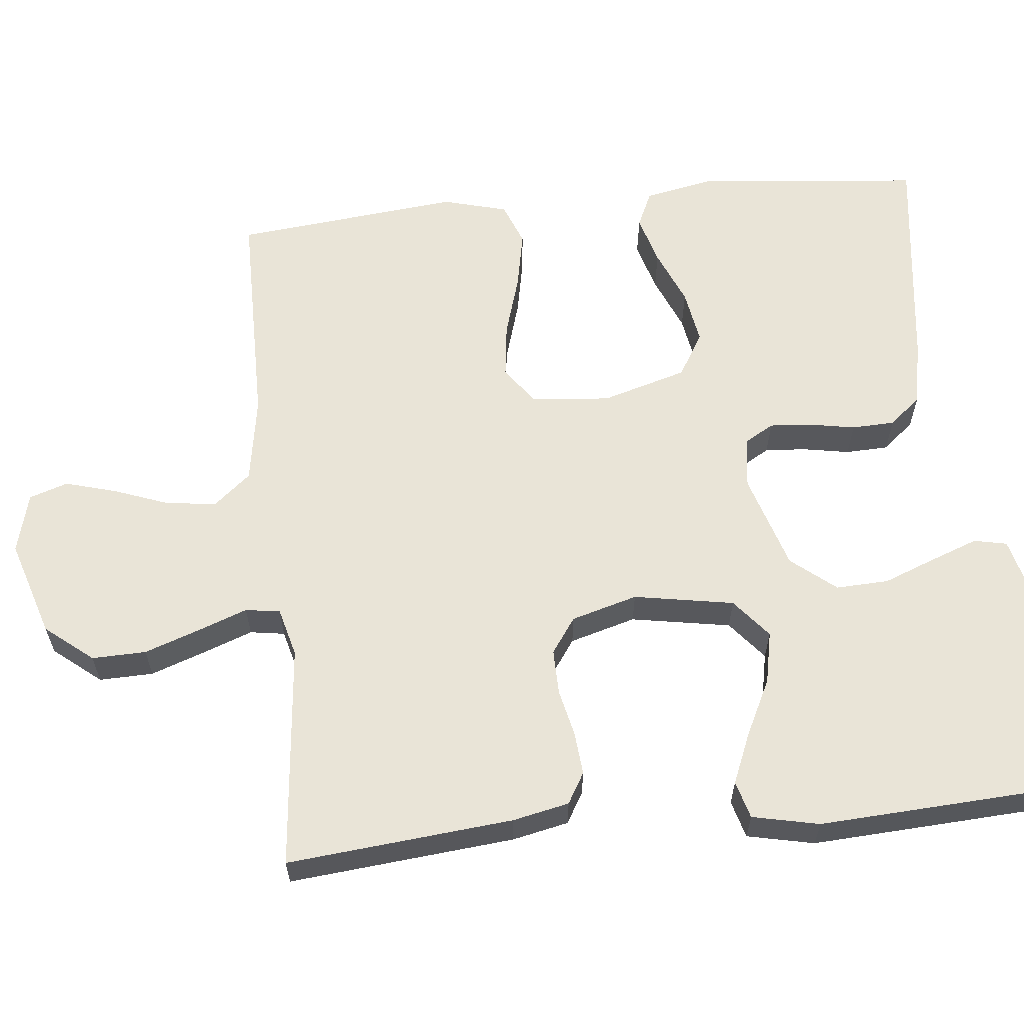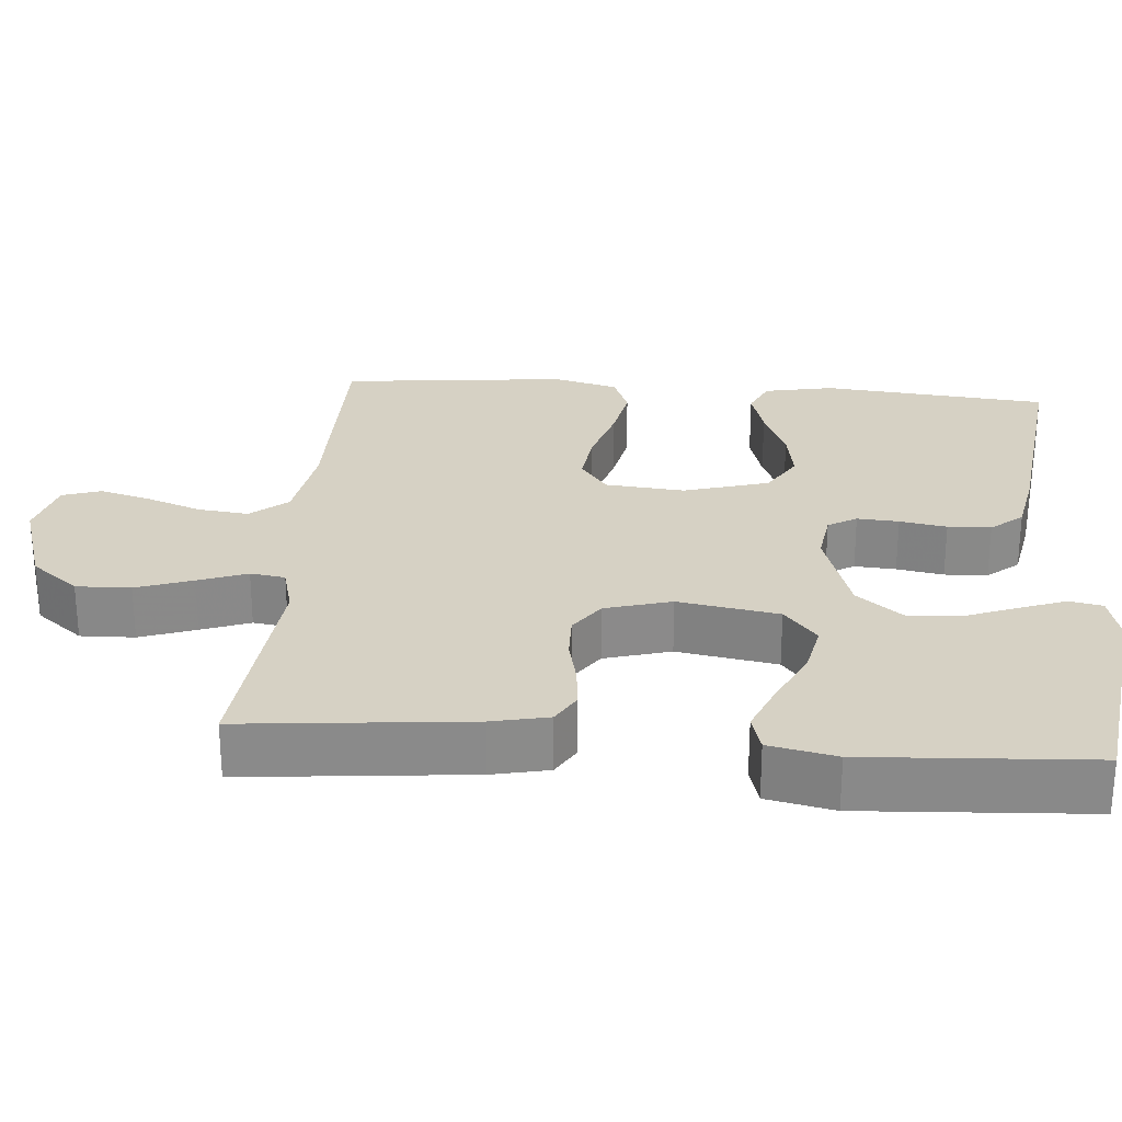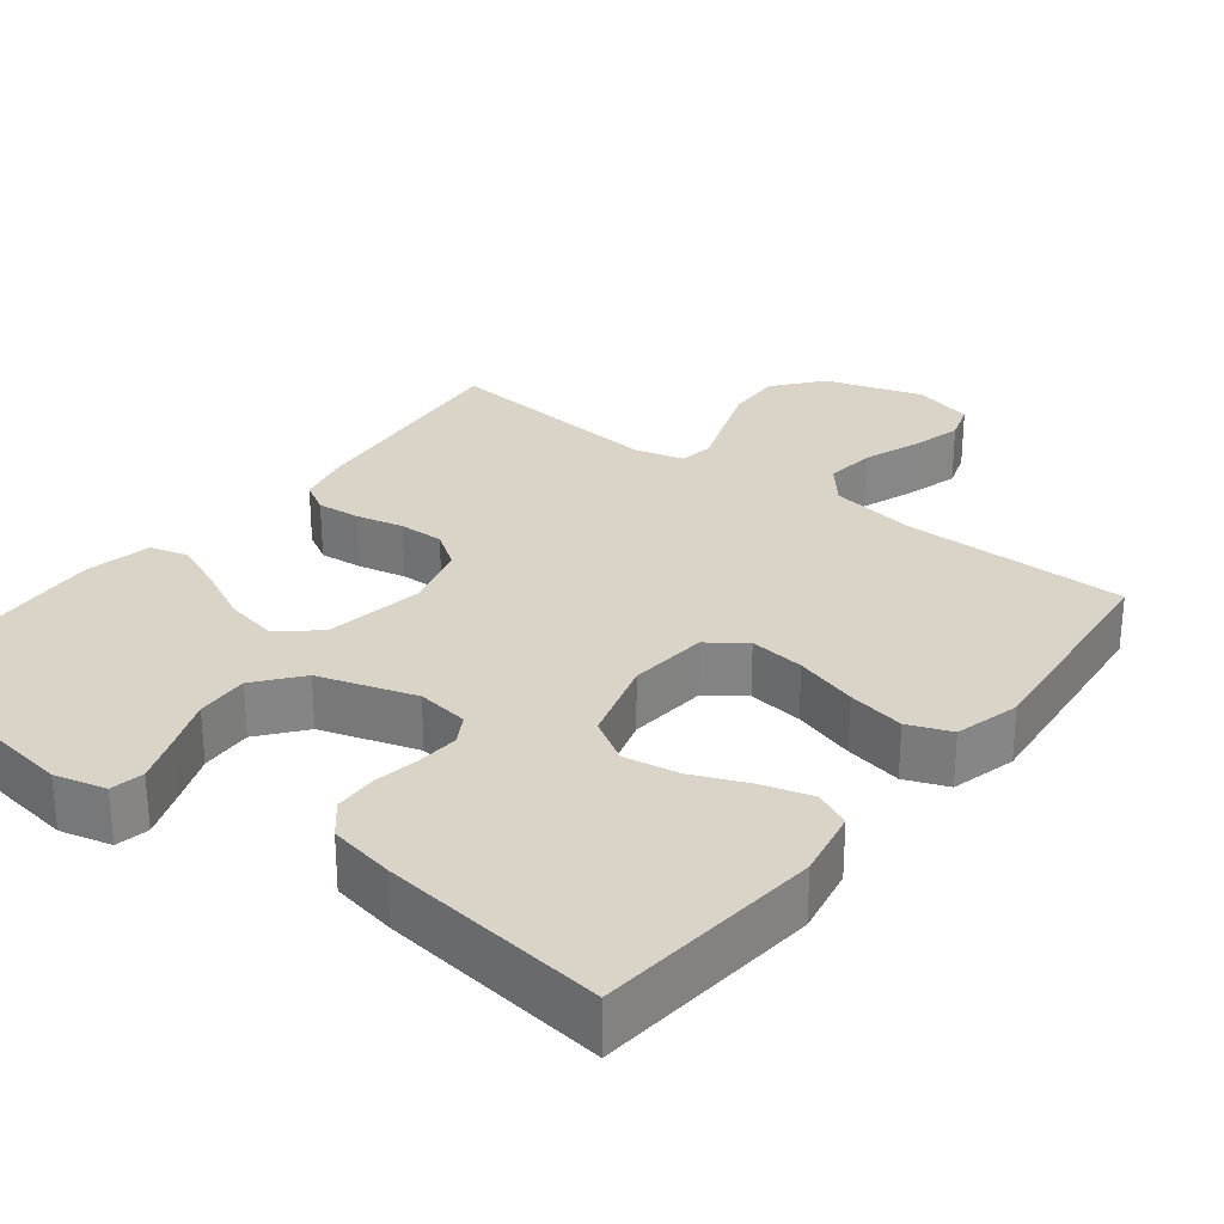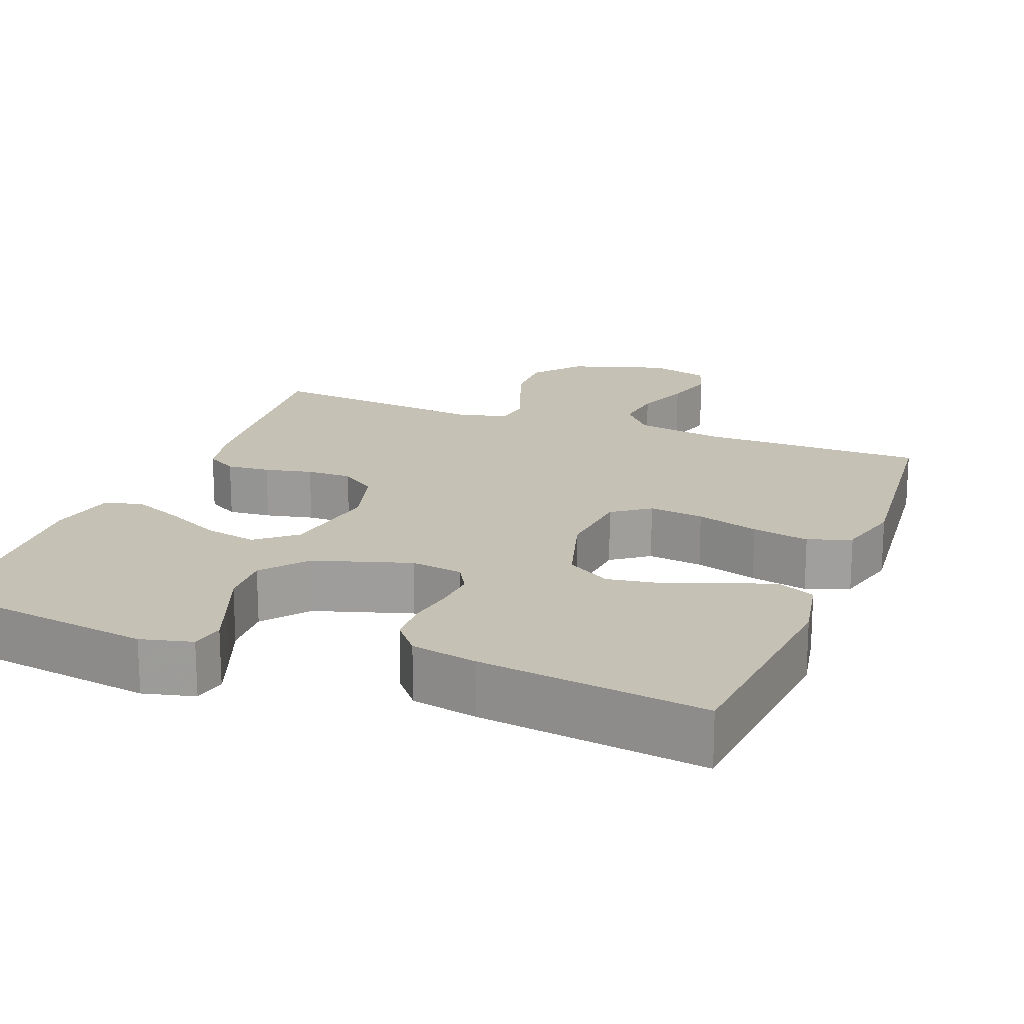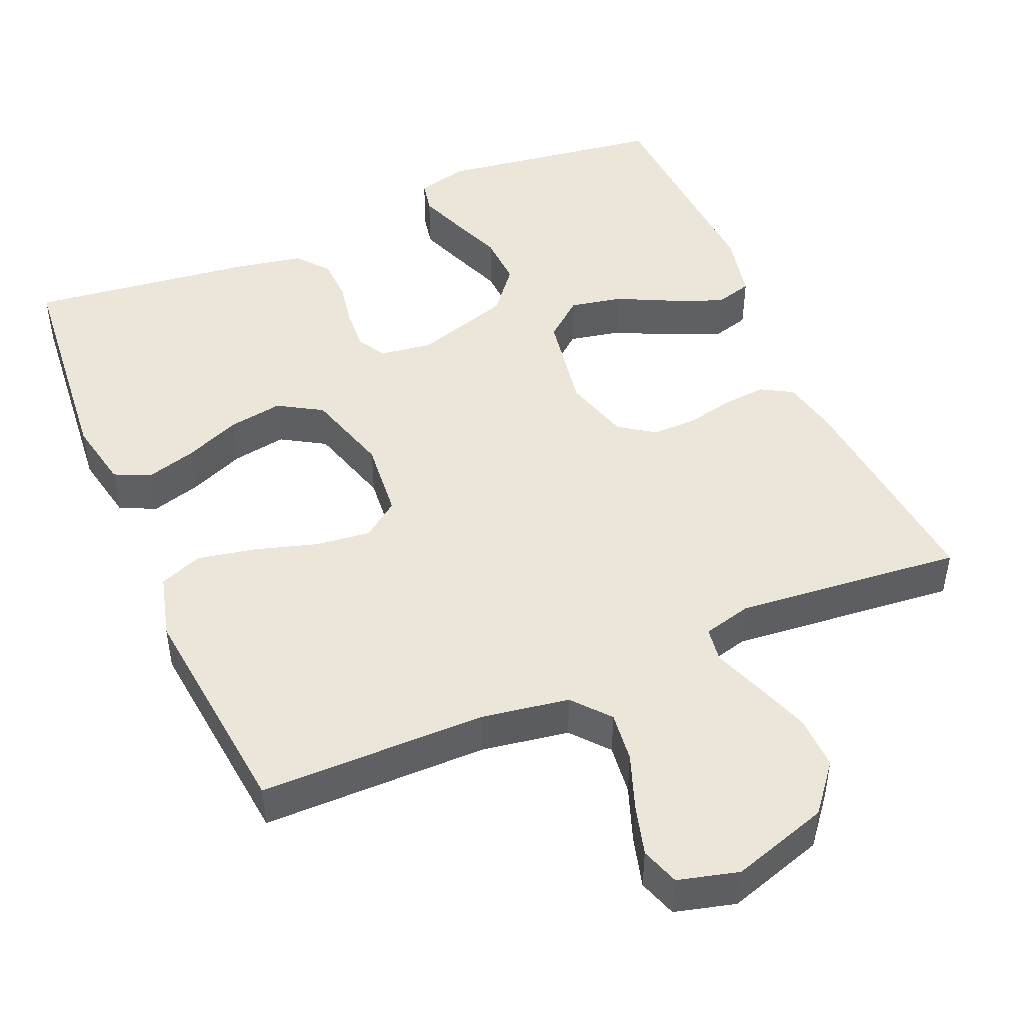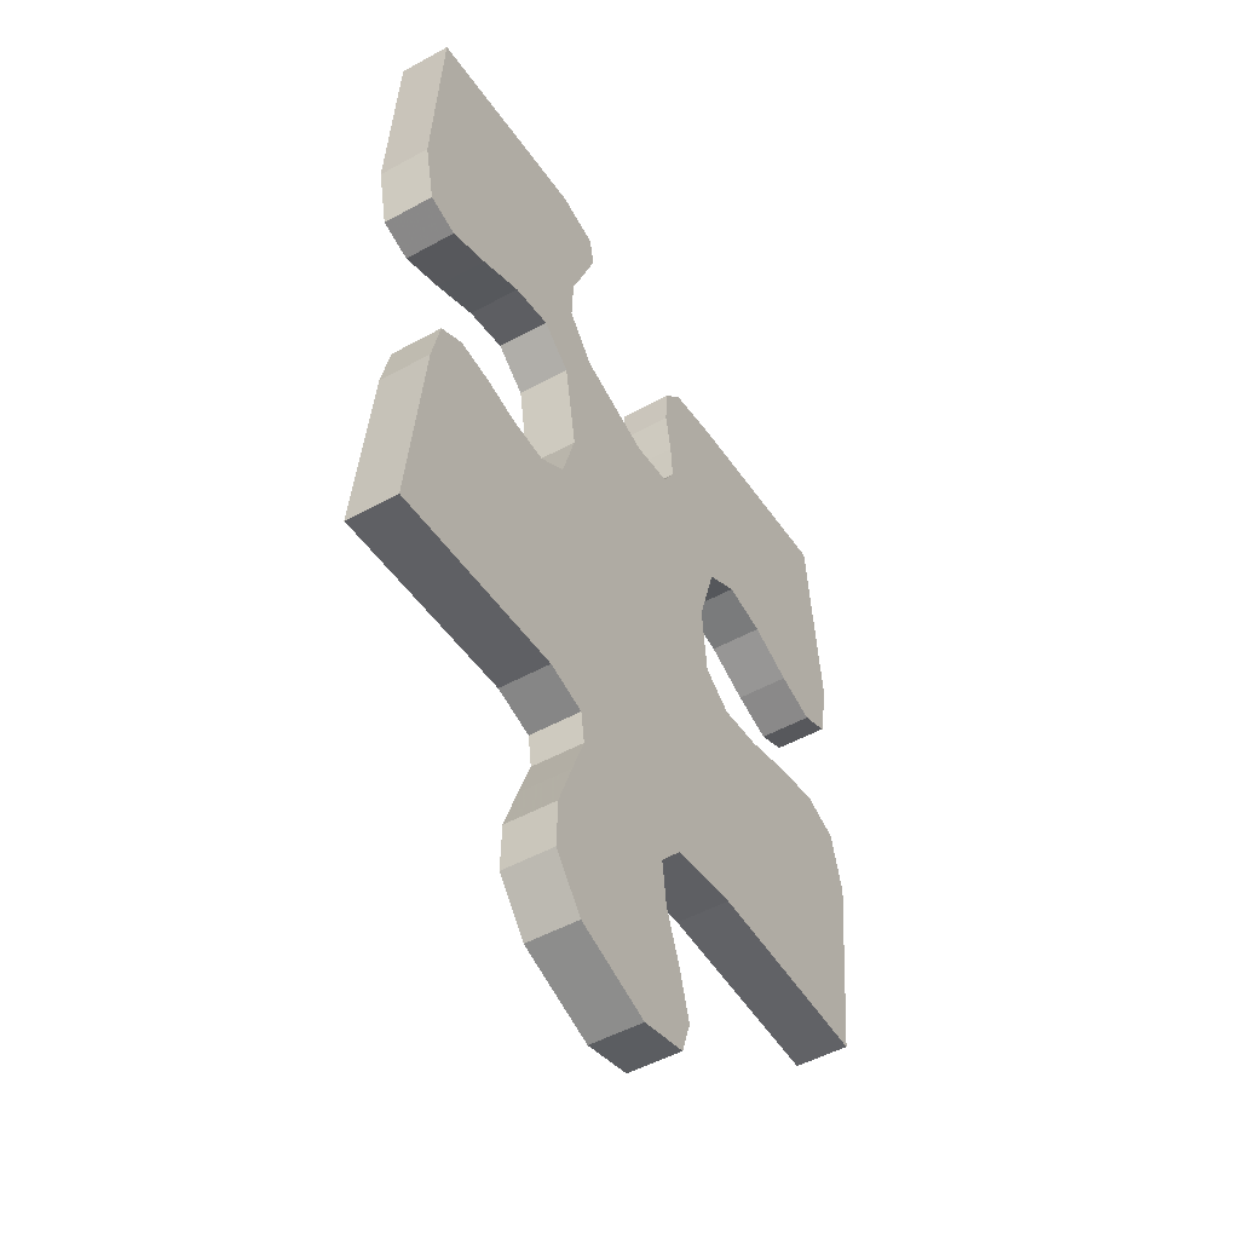
<metadata>
{"format":"obj","ext":"obj","renderer":"f3d","projection":"perspective","resolution":1024,"background":"white","views":[{"elev":61.2,"azim":-95.8,"up":"+Y"},{"elev":26.7,"azim":-85.5,"up":"+Y"},{"elev":28.4,"azim":37.7,"up":"+Y"},{"elev":18.7,"azim":21.2,"up":"+Y"},{"elev":47.0,"azim":156.7,"up":"+Y"},{"elev":-50.8,"azim":-59.1,"up":"+Z"}]}
</metadata>
<code>
v 0.5 0.07 0.5
v 0.529 0.07 0.2
v 0.511 0.07 0.108
v 0.463 0.07 0.086
v 0.397 0.07 0.105
v 0.323 0.07 0.136
v 0.251 0.07 0.148
v 0.193 0.07 0.113
v 0.16 0.07 0
v 0.17 0.07 -0.105
v 0.219 0.07 -0.141
v 0.292 0.07 -0.132
v 0.375 0.07 -0.107
v 0.451 0.07 -0.092
v 0.508 0.07 -0.114
v 0.531 0.07 -0.2
v 0.5 0.07 -0.5
v 0.2 0.07 -0.501
v 0.084 0.07 -0.52
v 0.043 0.07 -0.569
v 0.051 0.07 -0.636
v 0.078 0.07 -0.709
v 0.097 0.07 -0.777
v 0.08 0.07 -0.828
v 0 0.07 -0.849
v -0.129 0.07 -0.808
v -0.18 0.07 -0.745
v -0.178 0.07 -0.673
v -0.152 0.07 -0.599
v -0.128 0.07 -0.534
v -0.135 0.07 -0.488
v -0.2 0.07 -0.471
v -0.5 0.07 -0.5
v -0.471 0.07 -0.2
v -0.455 0.07 -0.125
v -0.414 0.07 -0.101
v -0.357 0.07 -0.106
v -0.294 0.07 -0.12
v -0.234 0.07 -0.121
v -0.187 0.07 -0.088
v -0.162 0.07 0
v -0.185 0.07 0.133
v -0.237 0.07 0.176
v -0.306 0.07 0.162
v -0.381 0.07 0.125
v -0.448 0.07 0.097
v -0.498 0.07 0.111
v -0.517 0.07 0.2
v -0.5 0.07 0.5
v -0.2 0.07 0.543
v -0.132 0.07 0.526
v -0.123 0.07 0.482
v -0.146 0.07 0.42
v -0.173 0.07 0.35
v -0.176 0.07 0.28
v -0.128 0.07 0.221
v 0 0.07 0.181
v 0.069 0.07 0.191
v 0.091 0.07 0.229
v 0.087 0.07 0.284
v 0.076 0.07 0.346
v 0.078 0.07 0.403
v 0.113 0.07 0.445
v 0.2 0.07 0.462
v 0.5 0 0.5
v 0.529 0 0.2
v 0.511 0 0.108
v 0.463 0 0.086
v 0.397 0 0.105
v 0.323 0 0.136
v 0.251 0 0.148
v 0.193 0 0.113
v 0.16 0 0
v 0.17 0 -0.105
v 0.219 0 -0.141
v 0.292 0 -0.132
v 0.375 0 -0.107
v 0.451 0 -0.092
v 0.508 0 -0.114
v 0.531 0 -0.2
v 0.5 0 -0.5
v 0.2 0 -0.501
v 0.084 0 -0.52
v 0.043 0 -0.569
v 0.051 0 -0.636
v 0.078 0 -0.709
v 0.097 0 -0.777
v 0.08 0 -0.828
v 0 0 -0.849
v -0.129 0 -0.808
v -0.18 0 -0.745
v -0.178 0 -0.673
v -0.152 0 -0.599
v -0.128 0 -0.534
v -0.135 0 -0.488
v -0.2 0 -0.471
v -0.5 0 -0.5
v -0.471 0 -0.2
v -0.455 0 -0.125
v -0.414 0 -0.101
v -0.357 0 -0.106
v -0.294 0 -0.12
v -0.234 0 -0.121
v -0.187 0 -0.088
v -0.162 0 0
v -0.185 0 0.133
v -0.237 0 0.176
v -0.306 0 0.162
v -0.381 0 0.125
v -0.448 0 0.097
v -0.498 0 0.111
v -0.517 0 0.2
v -0.5 0 0.5
v -0.2 0 0.543
v -0.132 0 0.526
v -0.123 0 0.482
v -0.146 0 0.42
v -0.173 0 0.35
v -0.176 0 0.28
v -0.128 0 0.221
v 0 0 0.181
v 0.069 0 0.191
v 0.091 0 0.229
v 0.087 0 0.284
v 0.076 0 0.346
v 0.078 0 0.403
v 0.113 0 0.445
v 0.2 0 0.462
f 4 5 6
f 3 4 6
f 2 3 6
f 1 2 6
f 64 1 6
f 63 64 6
f 62 63 6
f 61 62 6
f 60 61 6
f 59 60 6 7
f 58 59 7 8
f 57 58 8 9
f 56 57 9 10
f 52 53 54
f 51 52 54
f 50 51 54
f 49 50 54
f 48 49 54
f 47 48 54
f 46 47 54
f 45 46 54
f 44 45 54
f 43 44 54 55
f 42 43 55 56
f 36 37 38
f 35 36 38
f 34 35 38
f 33 34 38
f 32 33 38
f 31 32 38 39
f 28 29 30
f 27 28 30
f 26 27 30
f 25 26 30
f 24 25 30
f 23 24 30
f 22 23 30
f 21 22 30
f 20 21 30 31
f 31 39 40
f 20 31 40
f 19 20 40
f 16 17 18
f 15 16 18
f 14 15 18
f 13 14 18
f 12 13 18
f 11 12 18 19
f 41 42 56 10
f 19 40 41
f 11 19 41
f 10 11 41
f 70 69 68
f 70 68 67
f 70 67 66
f 70 66 65
f 70 65 128
f 70 128 127
f 70 127 126
f 70 126 125
f 70 125 124
f 71 70 124 123
f 72 71 123 122
f 73 72 122 121
f 74 73 121 120
f 118 117 116
f 118 116 115
f 118 115 114
f 118 114 113
f 118 113 112
f 118 112 111
f 118 111 110
f 118 110 109
f 118 109 108
f 119 118 108 107
f 120 119 107 106
f 102 101 100
f 102 100 99
f 102 99 98
f 102 98 97
f 102 97 96
f 103 102 96 95
f 94 93 92
f 94 92 91
f 94 91 90
f 94 90 89
f 94 89 88
f 94 88 87
f 94 87 86
f 94 86 85
f 95 94 85 84
f 104 103 95
f 104 95 84
f 104 84 83
f 82 81 80
f 82 80 79
f 82 79 78
f 82 78 77
f 82 77 76
f 83 82 76 75
f 74 120 106 105
f 105 104 83
f 105 83 75
f 105 75 74
f 1 65 66 2
f 2 66 67 3
f 3 67 68 4
f 4 68 69 5
f 5 69 70 6
f 6 70 71 7
f 7 71 72 8
f 8 72 73 9
f 9 73 74 10
f 10 74 75 11
f 11 75 76 12
f 12 76 77 13
f 13 77 78 14
f 14 78 79 15
f 15 79 80 16
f 16 80 81 17
f 17 81 82 18
f 18 82 83 19
f 19 83 84 20
f 20 84 85 21
f 21 85 86 22
f 22 86 87 23
f 23 87 88 24
f 24 88 89 25
f 25 89 90 26
f 26 90 91 27
f 27 91 92 28
f 28 92 93 29
f 29 93 94 30
f 30 94 95 31
f 31 95 96 32
f 32 96 97 33
f 33 97 98 34
f 34 98 99 35
f 35 99 100 36
f 36 100 101 37
f 37 101 102 38
f 38 102 103 39
f 39 103 104 40
f 40 104 105 41
f 41 105 106 42
f 42 106 107 43
f 43 107 108 44
f 44 108 109 45
f 45 109 110 46
f 46 110 111 47
f 47 111 112 48
f 48 112 113 49
f 49 113 114 50
f 50 114 115 51
f 51 115 116 52
f 52 116 117 53
f 53 117 118 54
f 54 118 119 55
f 55 119 120 56
f 56 120 121 57
f 57 121 122 58
f 58 122 123 59
f 59 123 124 60
f 60 124 125 61
f 61 125 126 62
f 62 126 127 63
f 63 127 128 64
f 64 128 65 1

</code>
